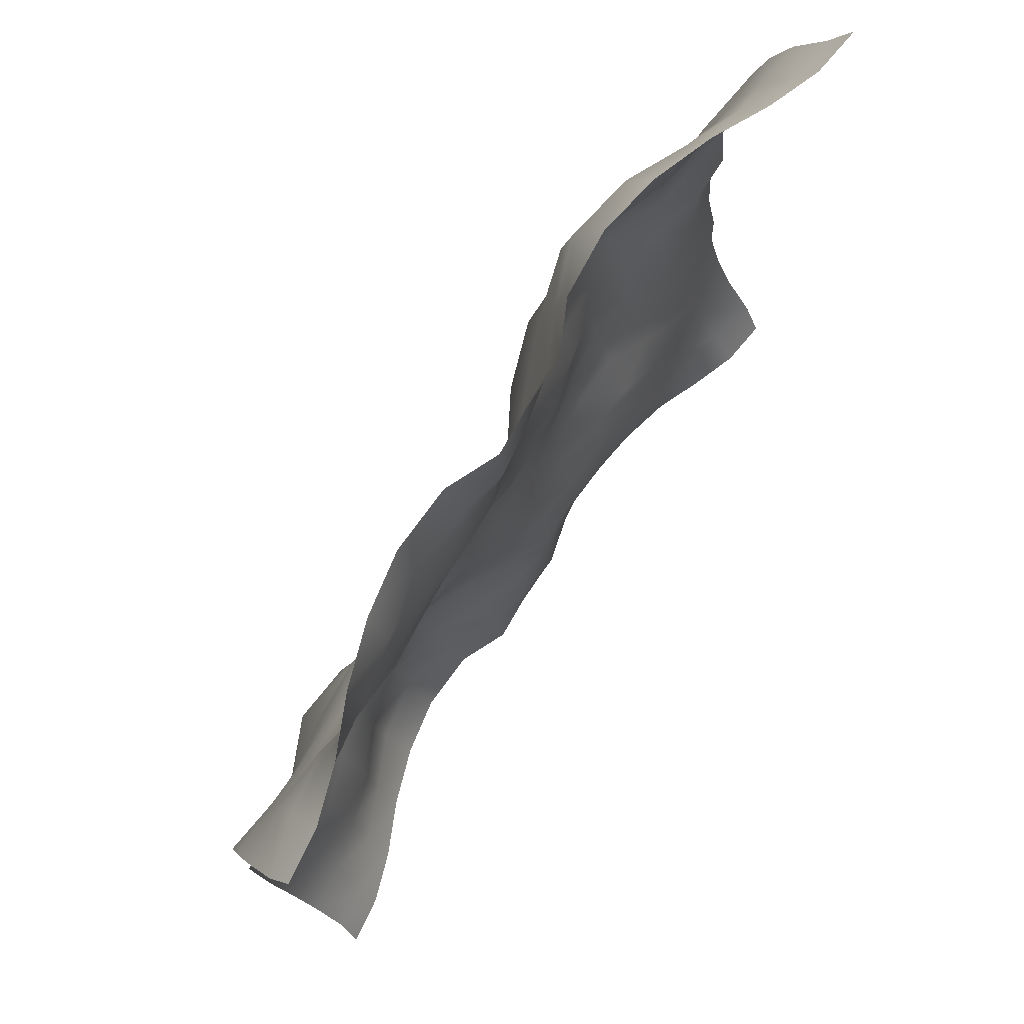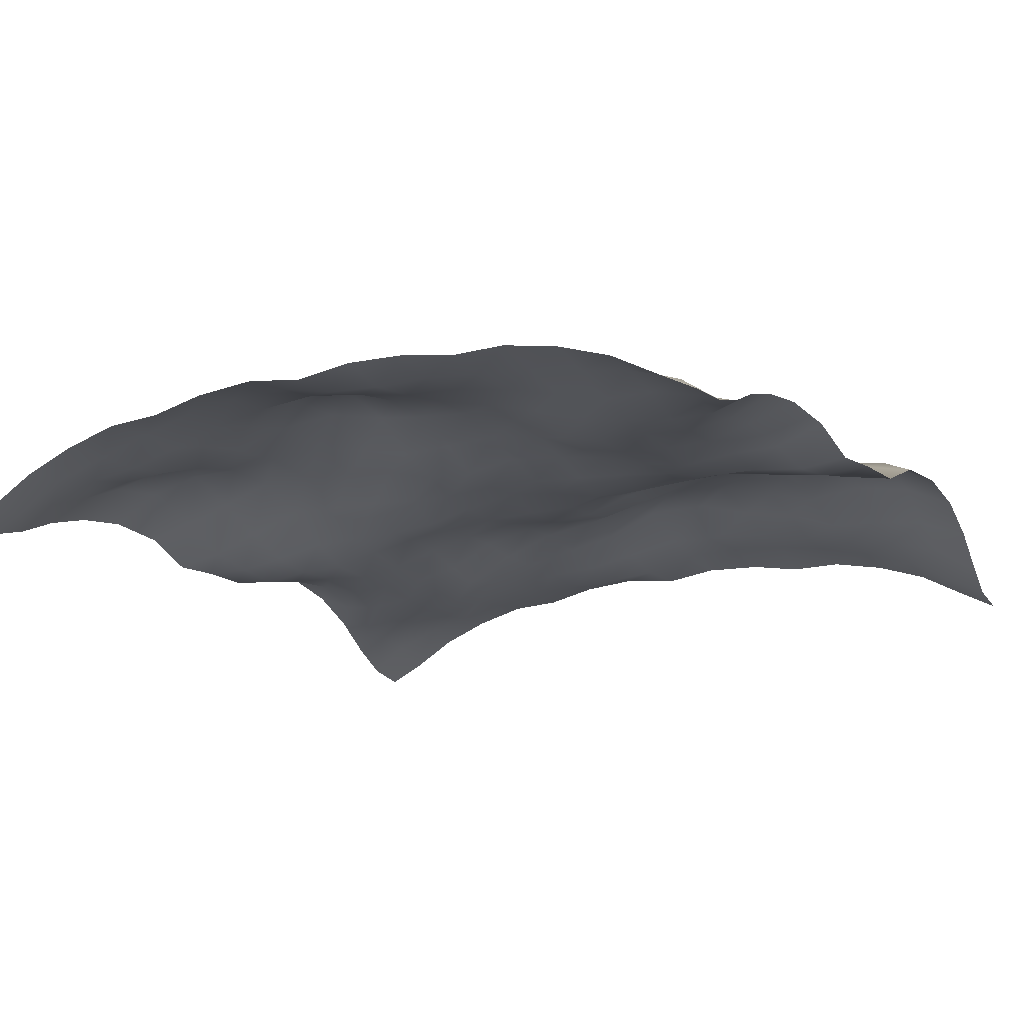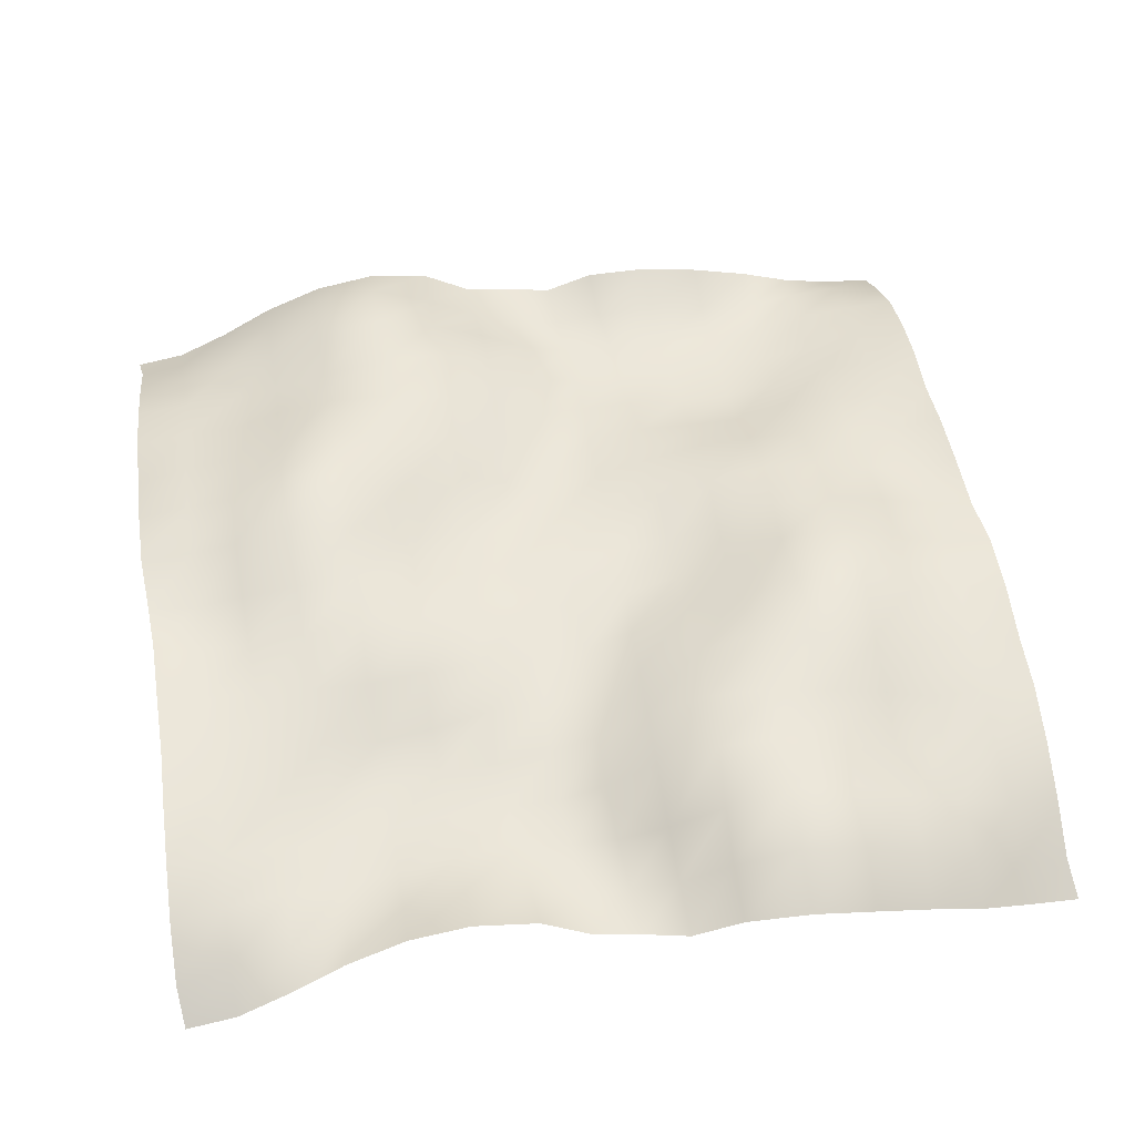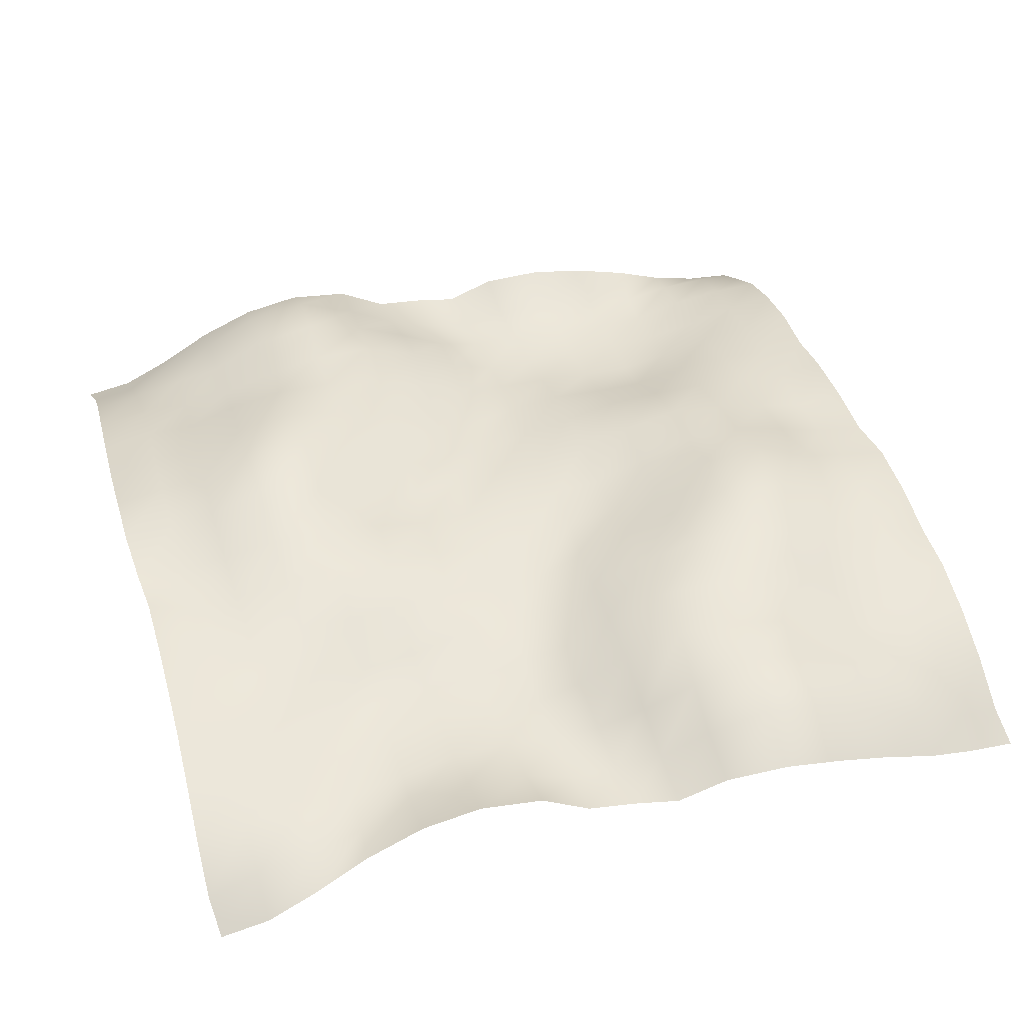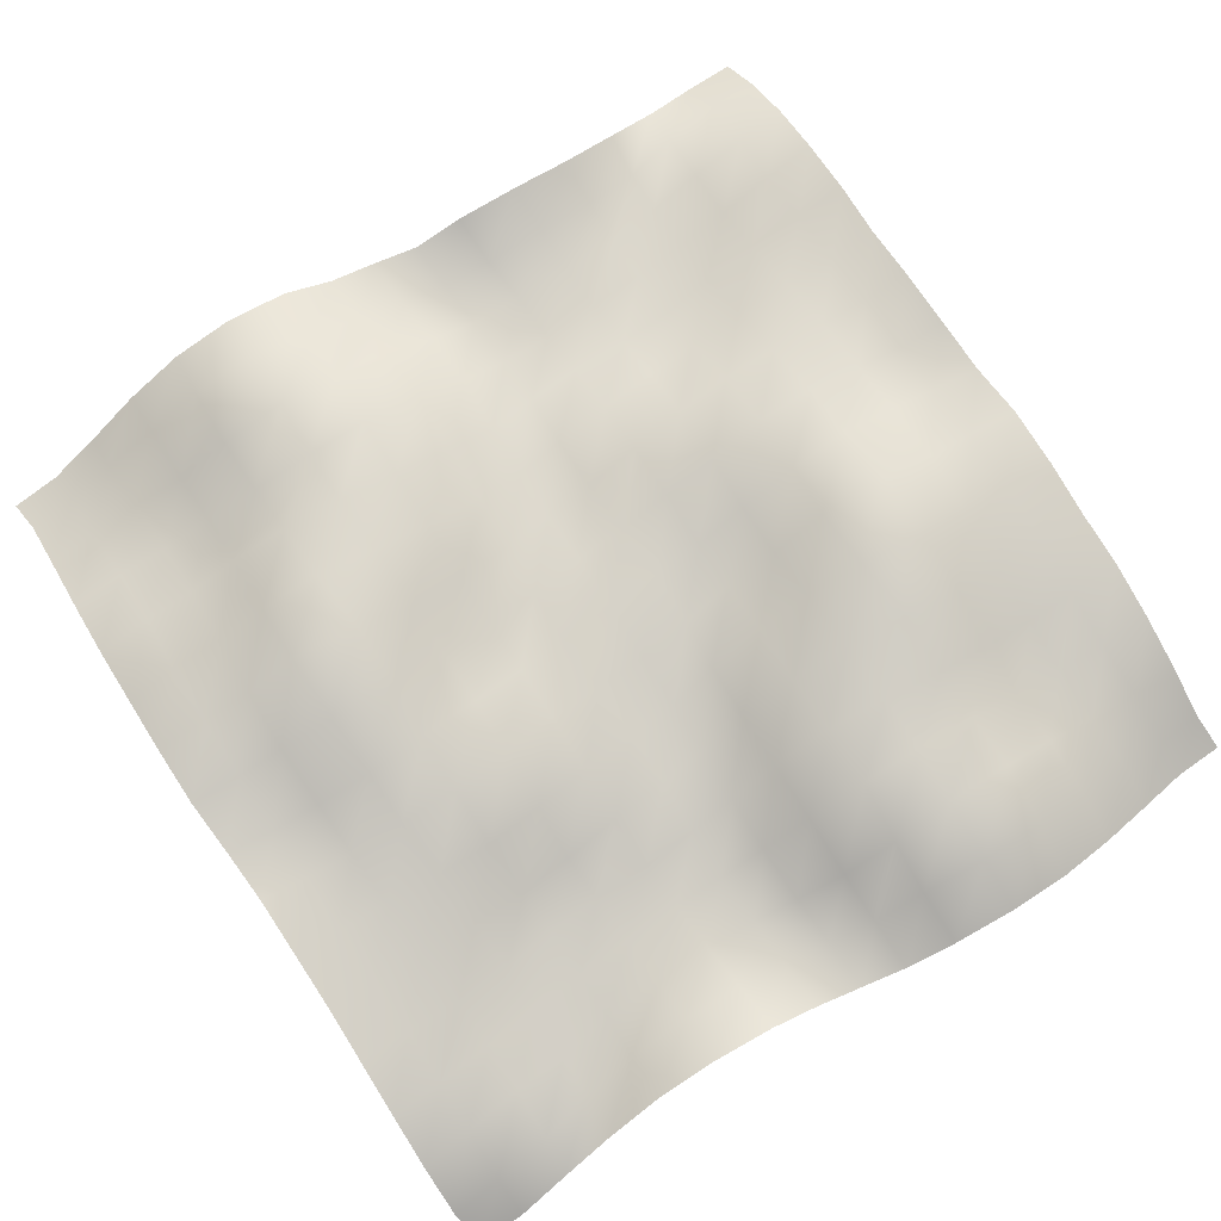
<metadata>
{"format":"obj","ext":"obj","renderer":"f3d","projection":"perspective","resolution":1024,"background":"white","views":[{"elev":77.2,"azim":-57.0,"up":"+Z"},{"elev":-17.2,"azim":-60.7,"up":"+Y"},{"elev":51.4,"azim":170.7,"up":"+Y"},{"elev":43.8,"azim":-16.8,"up":"+Y"},{"elev":77.6,"azim":146.6,"up":"+Y"}]}
</metadata>
<code>
o Plan.003_Plan.001
v 3.007e+04 -6406 -2.885e+04
v 2.665e+04 -5977 -2.874e+04
v 2.302e+04 -4736 -2.825e+04
v 1.923e+04 -2965 -2.778e+04
v 1.508e+04 -1559 -2.745e+04
v 1.088e+04 -818.2 -2.75e+04
v 6454 -1129 -2.782e+04
v 3069 -2748 -2.826e+04
v -97.46 -2623 -2.885e+04
v -3264 -2748 -2.943e+04
v -6649 -1129 -2.988e+04
v -1.107e+04 -818.2 -3.02e+04
v -1.528e+04 -1559 -3.024e+04
v -1.942e+04 -2965 -2.991e+04
v -2.322e+04 -4736 -2.944e+04
v -2.685e+04 -5977 -2.895e+04
v -3.027e+04 -6406 -2.885e+04
v 3.035e+04 -5061 -2.633e+04
v 2.674e+04 -4094 -2.608e+04
v 2.269e+04 -3786 -2.554e+04
v 1.891e+04 -3709 -2.471e+04
v 1.505e+04 -2811 -2.43e+04
v 1.089e+04 -1853 -2.42e+04
v 6621 -2322 -2.442e+04
v 3256 -3139 -2.491e+04
v 51.84 -2730 -2.526e+04
v -3160 -2038 -2.576e+04
v -6644 -294.1 -2.607e+04
v -1.1e+04 1199 -2.648e+04
v -1.561e+04 367.6 -2.657e+04
v -1.951e+04 -1483 -2.652e+04
v -2.327e+04 -3022 -2.66e+04
v -2.677e+04 -4739 -2.654e+04
v -2.998e+04 -5061 -2.633e+04
v 3.029e+04 -3051 -2.281e+04
v 2.661e+04 -2728 -2.237e+04
v 2.25e+04 -2845 -2.195e+04
v 1.876e+04 -3544 -2.167e+04
v 1.501e+04 -3158 -2.124e+04
v 1.099e+04 -2702 -2.095e+04
v 6989 -2416 -2.106e+04
v 3403 -2671 -2.133e+04
v 268.2 -2205 -2.173e+04
v -3077 -780.6 -2.219e+04
v -6844 783.9 -2.231e+04
v -1.119e+04 2052 -2.215e+04
v -1.583e+04 1166 -2.223e+04
v -1.955e+04 -797.6 -2.237e+04
v -2.308e+04 -1650 -2.262e+04
v -2.664e+04 -2604 -2.29e+04
v -3.005e+04 -3051 -2.281e+04
v 3.014e+04 -1664 -1.899e+04
v 2.641e+04 -2034 -1.877e+04
v 2.249e+04 -2714 -1.849e+04
v 1.883e+04 -3006 -1.821e+04
v 1.499e+04 -2824 -1.795e+04
v 1.11e+04 -2646 -1.777e+04
v 7133 -2752 -1.762e+04
v 3662 -2651 -1.774e+04
v 374.3 -1509 -1.78e+04
v -3060 449.3 -1.793e+04
v -7206 1844 -1.808e+04
v -1.149e+04 1832 -1.813e+04
v -1.579e+04 806.8 -1.841e+04
v -1.95e+04 -588.4 -1.879e+04
v -2.299e+04 -1195 -1.884e+04
v -2.65e+04 -1375 -1.9e+04
v -3.019e+04 -1664 -1.899e+04
v 2.999e+04 -735.8 -1.492e+04
v 2.642e+04 -1206 -1.493e+04
v 2.257e+04 -1772 -1.504e+04
v 1.88e+04 -2481 -1.494e+04
v 1.507e+04 -2809 -1.453e+04
v 1.13e+04 -2438 -1.435e+04
v 7382 -2210 -1.44e+04
v 3634 -1854 -1.421e+04
v 201.5 -1503 -1.385e+04
v -3186 236.6 -1.373e+04
v -7298 1713 -1.382e+04
v -1.146e+04 2117 -1.426e+04
v -1.561e+04 1782 -1.474e+04
v -1.958e+04 924.2 -1.496e+04
v -2.309e+04 -284.8 -1.502e+04
v -2.654e+04 -270.7 -1.504e+04
v -3.034e+04 -735.8 -1.492e+04
v 2.989e+04 -635.4 -1.093e+04
v 2.652e+04 -889.2 -1.101e+04
v 2.283e+04 -827 -1.122e+04
v 1.888e+04 -1144 -1.137e+04
v 1.515e+04 -2037 -1.137e+04
v 1.148e+04 -1778 -1.113e+04
v 7490 -1167 -1.076e+04
v 3442 -1317 -1.042e+04
v 65.92 -1620 -1.007e+04
v -3341 -38.95 -9813
v -7300 1377 -9751
v -1.129e+04 2527 -9945
v -1.551e+04 2888 -1.052e+04
v -1.973e+04 1796 -1.087e+04
v -2.317e+04 674.9 -1.095e+04
v -2.68e+04 510.5 -1.094e+04
v -3.044e+04 -635.4 -1.093e+04
v 2.985e+04 137.8 -7019
v 2.654e+04 -398.7 -7072
v 2.304e+04 -130.4 -7261
v 1.915e+04 -121.5 -7562
v 1.536e+04 -213.7 -7706
v 1.136e+04 -103.5 -7446
v 7377 -467.1 -7008
v 3443 -959.5 -6673
v -54.89 -1466 -6437
v -3495 -447.9 -5960
v -7444 824.9 -5637
v -1.123e+04 1456 -5563
v -1.514e+04 3289 -6020
v -1.985e+04 3136 -6610
v -2.344e+04 1251 -6661
v -2.686e+04 938.2 -6767
v -3.048e+04 137.8 -7019
v 2.985e+04 405.7 -2626
v 2.658e+04 -338.9 -2954
v 2.325e+04 105.3 -3263
v 1.943e+04 827.4 -3533
v 1.532e+04 1177 -3607
v 1.119e+04 623.8 -3266
v 7302 37.09 -2954
v 3555 -675.2 -2810
v -42.08 -662.6 -2753
v -3832 -684.9 -2294
v -7453 -273.3 -1860
v -1.12e+04 593.1 -1831
v -1.506e+04 2331 -1658
v -1.974e+04 3127 -1818
v -2.362e+04 1446 -2247
v -2.69e+04 907.3 -2364
v -3.049e+04 405.7 -2626
v 3.007e+04 -150.4 1321
v 2.675e+04 -68.78 847
v 2.337e+04 780.9 560.2
v 1.947e+04 1530 315.7
v 1.517e+04 1659 484.8
v 1.1e+04 629.5 721.1
v 7257 -422.5 1002
v 3743 -562.4 1143
v -97.46 -58.06 1321
v -3938 -562.4 1499
v -7452 -422.5 1640
v -1.12e+04 629.5 1921
v -1.536e+04 1659 2158
v -1.967e+04 1530 2327
v -2.357e+04 780.9 2082
v -2.694e+04 -68.78 1795
v -3.027e+04 -150.4 1321
v 3.029e+04 405.7 5268
v 2.671e+04 907.3 5007
v 2.343e+04 1446 4890
v 1.955e+04 3127 4460
v 1.486e+04 2331 4300
v 1.101e+04 593.1 4473
v 7258 -273.3 4502
v 3637 -684.9 4936
v -152.8 -662.6 5396
v -3750 -675.2 5453
v -7497 37.09 5596
v -1.138e+04 623.8 5908
v -1.552e+04 1177 6249
v -1.962e+04 827.4 6176
v -2.344e+04 105.3 5905
v -2.677e+04 -338.9 5596
v -3.004e+04 405.7 5268
v 3.029e+04 137.8 9662
v 2.667e+04 938.2 9410
v 2.324e+04 1251 9304
v 1.965e+04 3136 9252
v 1.495e+04 3289 8662
v 1.104e+04 1456 8205
v 7249 824.9 8279
v 3300 -447.9 8602
v -140 -1466 9079
v -3637 -959.5 9316
v -7572 -467.1 9650
v -1.156e+04 -103.5 1.009e+04
v -1.555e+04 -213.7 1.035e+04
v -1.934e+04 -121.5 1.02e+04
v -2.324e+04 -130.4 9904
v -2.673e+04 -398.7 9715
v -3.005e+04 137.8 9662
v 3.025e+04 -635.4 1.357e+04
v 2.66e+04 510.5 1.359e+04
v 2.297e+04 674.9 1.359e+04
v 1.954e+04 1796 1.351e+04
v 1.532e+04 2888 1.316e+04
v 1.11e+04 2527 1.259e+04
v 7105 1377 1.239e+04
v 3146 -38.95 1.246e+04
v -260.8 -1620 1.272e+04
v -3637 -1317 1.306e+04
v -7685 -1167 1.341e+04
v -1.167e+04 -1778 1.378e+04
v -1.534e+04 -2037 1.402e+04
v -1.908e+04 -1144 1.401e+04
v -2.303e+04 -827 1.386e+04
v -2.672e+04 -889.2 1.365e+04
v -3.009e+04 -635.4 1.357e+04
v 3.015e+04 -735.8 1.756e+04
v 2.635e+04 -270.7 1.768e+04
v 2.289e+04 -284.8 1.766e+04
v 1.939e+04 924.2 1.761e+04
v 1.542e+04 1782 1.739e+04
v 1.126e+04 2117 1.69e+04
v 7103 1713 1.647e+04
v 2991 236.6 1.637e+04
v -396.5 -1503 1.65e+04
v -3829 -1854 1.685e+04
v -7576 -2210 1.704e+04
v -1.149e+04 -2438 1.7e+04
v -1.527e+04 -2809 1.717e+04
v -1.9e+04 -2481 1.758e+04
v -2.277e+04 -1772 1.768e+04
v -2.661e+04 -1206 1.757e+04
v -3.019e+04 -735.8 1.756e+04
v 3e+04 -1664 2.163e+04
v 2.631e+04 -1375 2.164e+04
v 2.279e+04 -1195 2.149e+04
v 1.93e+04 -588.4 2.143e+04
v 1.559e+04 806.8 2.106e+04
v 1.13e+04 1832 2.078e+04
v 7011 1844 2.072e+04
v 2865 449.3 2.057e+04
v -569.2 -1509 2.044e+04
v -3857 -2651 2.038e+04
v -7328 -2752 2.026e+04
v -1.13e+04 -2646 2.041e+04
v -1.519e+04 -2824 2.059e+04
v -1.903e+04 -3006 2.085e+04
v -2.269e+04 -2714 2.113e+04
v -2.66e+04 -2034 2.141e+04
v -3.034e+04 -1664 2.163e+04
v 2.985e+04 -3051 2.545e+04
v 2.644e+04 -2604 2.554e+04
v 2.289e+04 -1650 2.527e+04
v 1.936e+04 -797.6 2.501e+04
v 1.564e+04 1166 2.488e+04
v 1.099e+04 2052 2.479e+04
v 6649 783.9 2.495e+04
v 2882 -780.6 2.483e+04
v -463.1 -2205 2.438e+04
v -3598 -2671 2.397e+04
v -7183 -2416 2.371e+04
v -1.119e+04 -2702 2.359e+04
v -1.52e+04 -3158 2.388e+04
v -1.896e+04 -3544 2.432e+04
v -2.27e+04 -2845 2.46e+04
v -2.681e+04 -2728 2.501e+04
v -3.048e+04 -3051 2.545e+04
v 2.979e+04 -5061 2.898e+04
v 2.657e+04 -4739 2.918e+04
v 2.307e+04 -3022 2.924e+04
v 1.932e+04 -1483 2.917e+04
v 1.541e+04 367.6 2.921e+04
v 1.08e+04 1199 2.913e+04
v 6449 -294.1 2.871e+04
v 2966 -2038 2.841e+04
v -246.8 -2730 2.791e+04
v -3451 -3139 2.755e+04
v -6816 -2322 2.706e+04
v -1.109e+04 -1853 2.684e+04
v -1.525e+04 -2811 2.694e+04
v -1.91e+04 -3709 2.736e+04
v -2.288e+04 -3786 2.818e+04
v -2.694e+04 -4094 2.872e+04
v -3.055e+04 -5061 2.898e+04
v 3.007e+04 -6406 3.149e+04
v 2.665e+04 -5977 3.159e+04
v 2.302e+04 -4736 3.209e+04
v 1.923e+04 -2965 3.255e+04
v 1.508e+04 -1559 3.288e+04
v 1.088e+04 -818.2 3.284e+04
v 6454 -1129 3.252e+04
v 3069 -2748 3.207e+04
v -97.46 -2623 3.149e+04
v -3264 -2748 3.09e+04
v -6649 -1129 3.046e+04
v -1.107e+04 -818.2 3.014e+04
v -1.528e+04 -1559 3.01e+04
v -1.942e+04 -2965 3.042e+04
v -2.322e+04 -4736 3.089e+04
v -2.685e+04 -5977 3.139e+04
v -3.027e+04 -6406 3.149e+04
f 1 18 19 2
f 2 19 20 3
f 3 20 21 4
f 4 21 22 5
f 5 22 23 6
f 6 23 24 7
f 7 24 25 8
f 8 25 26 9
f 9 26 27 10
f 10 27 28 11
f 11 28 29 12
f 12 29 30 13
f 13 30 31 14
f 14 31 32 15
f 15 32 33 16
f 16 33 34 17
f 18 35 36 19
f 19 36 37 20
f 20 37 38 21
f 21 38 39 22
f 22 39 40 23
f 23 40 41 24
f 24 41 42 25
f 25 42 43 26
f 26 43 44 27
f 27 44 45 28
f 28 45 46 29
f 29 46 47 30
f 30 47 48 31
f 31 48 49 32
f 32 49 50 33
f 33 50 51 34
f 35 52 53 36
f 36 53 54 37
f 37 54 55 38
f 38 55 56 39
f 39 56 57 40
f 40 57 58 41
f 41 58 59 42
f 42 59 60 43
f 43 60 61 44
f 44 61 62 45
f 45 62 63 46
f 46 63 64 47
f 47 64 65 48
f 48 65 66 49
f 49 66 67 50
f 50 67 68 51
f 52 69 70 53
f 53 70 71 54
f 54 71 72 55
f 55 72 73 56
f 56 73 74 57
f 57 74 75 58
f 58 75 76 59
f 59 76 77 60
f 60 77 78 61
f 61 78 79 62
f 62 79 80 63
f 63 80 81 64
f 64 81 82 65
f 65 82 83 66
f 66 83 84 67
f 67 84 85 68
f 69 86 87 70
f 70 87 88 71
f 71 88 89 72
f 72 89 90 73
f 73 90 91 74
f 74 91 92 75
f 75 92 93 76
f 76 93 94 77
f 77 94 95 78
f 78 95 96 79
f 79 96 97 80
f 80 97 98 81
f 81 98 99 82
f 82 99 100 83
f 83 100 101 84
f 84 101 102 85
f 86 103 104 87
f 87 104 105 88
f 88 105 106 89
f 89 106 107 90
f 90 107 108 91
f 91 108 109 92
f 92 109 110 93
f 93 110 111 94
f 94 111 112 95
f 95 112 113 96
f 96 113 114 97
f 97 114 115 98
f 98 115 116 99
f 99 116 117 100
f 100 117 118 101
f 101 118 119 102
f 103 120 121 104
f 104 121 122 105
f 105 122 123 106
f 106 123 124 107
f 107 124 125 108
f 108 125 126 109
f 109 126 127 110
f 110 127 128 111
f 111 128 129 112
f 112 129 130 113
f 113 130 131 114
f 114 131 132 115
f 115 132 133 116
f 116 133 134 117
f 117 134 135 118
f 118 135 136 119
f 120 137 138 121
f 121 138 139 122
f 122 139 140 123
f 123 140 141 124
f 124 141 142 125
f 125 142 143 126
f 126 143 144 127
f 127 144 145 128
f 128 145 146 129
f 129 146 147 130
f 130 147 148 131
f 131 148 149 132
f 132 149 150 133
f 133 150 151 134
f 134 151 152 135
f 135 152 153 136
f 137 154 155 138
f 138 155 156 139
f 139 156 157 140
f 140 157 158 141
f 141 158 159 142
f 142 159 160 143
f 143 160 161 144
f 144 161 162 145
f 145 162 163 146
f 146 163 164 147
f 147 164 165 148
f 148 165 166 149
f 149 166 167 150
f 150 167 168 151
f 151 168 169 152
f 152 169 170 153
f 154 171 172 155
f 155 172 173 156
f 156 173 174 157
f 157 174 175 158
f 158 175 176 159
f 159 176 177 160
f 160 177 178 161
f 161 178 179 162
f 162 179 180 163
f 163 180 181 164
f 164 181 182 165
f 165 182 183 166
f 166 183 184 167
f 167 184 185 168
f 168 185 186 169
f 169 186 187 170
f 171 188 189 172
f 172 189 190 173
f 173 190 191 174
f 174 191 192 175
f 175 192 193 176
f 176 193 194 177
f 177 194 195 178
f 178 195 196 179
f 179 196 197 180
f 180 197 198 181
f 181 198 199 182
f 182 199 200 183
f 183 200 201 184
f 184 201 202 185
f 185 202 203 186
f 186 203 204 187
f 188 205 206 189
f 189 206 207 190
f 190 207 208 191
f 191 208 209 192
f 192 209 210 193
f 193 210 211 194
f 194 211 212 195
f 195 212 213 196
f 196 213 214 197
f 197 214 215 198
f 198 215 216 199
f 199 216 217 200
f 200 217 218 201
f 201 218 219 202
f 202 219 220 203
f 203 220 221 204
f 205 222 223 206
f 206 223 224 207
f 207 224 225 208
f 208 225 226 209
f 209 226 227 210
f 210 227 228 211
f 211 228 229 212
f 212 229 230 213
f 213 230 231 214
f 214 231 232 215
f 215 232 233 216
f 216 233 234 217
f 217 234 235 218
f 218 235 236 219
f 219 236 237 220
f 220 237 238 221
f 222 239 240 223
f 223 240 241 224
f 224 241 242 225
f 225 242 243 226
f 226 243 244 227
f 227 244 245 228
f 228 245 246 229
f 229 246 247 230
f 230 247 248 231
f 231 248 249 232
f 232 249 250 233
f 233 250 251 234
f 234 251 252 235
f 235 252 253 236
f 236 253 254 237
f 237 254 255 238
f 239 256 257 240
f 240 257 258 241
f 241 258 259 242
f 242 259 260 243
f 243 260 261 244
f 244 261 262 245
f 245 262 263 246
f 246 263 264 247
f 247 264 265 248
f 248 265 266 249
f 249 266 267 250
f 250 267 268 251
f 251 268 269 252
f 252 269 270 253
f 253 270 271 254
f 254 271 272 255
f 256 273 274 257
f 257 274 275 258
f 258 275 276 259
f 259 276 277 260
f 260 277 278 261
f 261 278 279 262
f 262 279 280 263
f 263 280 281 264
f 264 281 282 265
f 265 282 283 266
f 266 283 284 267
f 267 284 285 268
f 268 285 286 269
f 269 286 287 270
f 270 287 288 271
f 271 288 289 272

</code>
